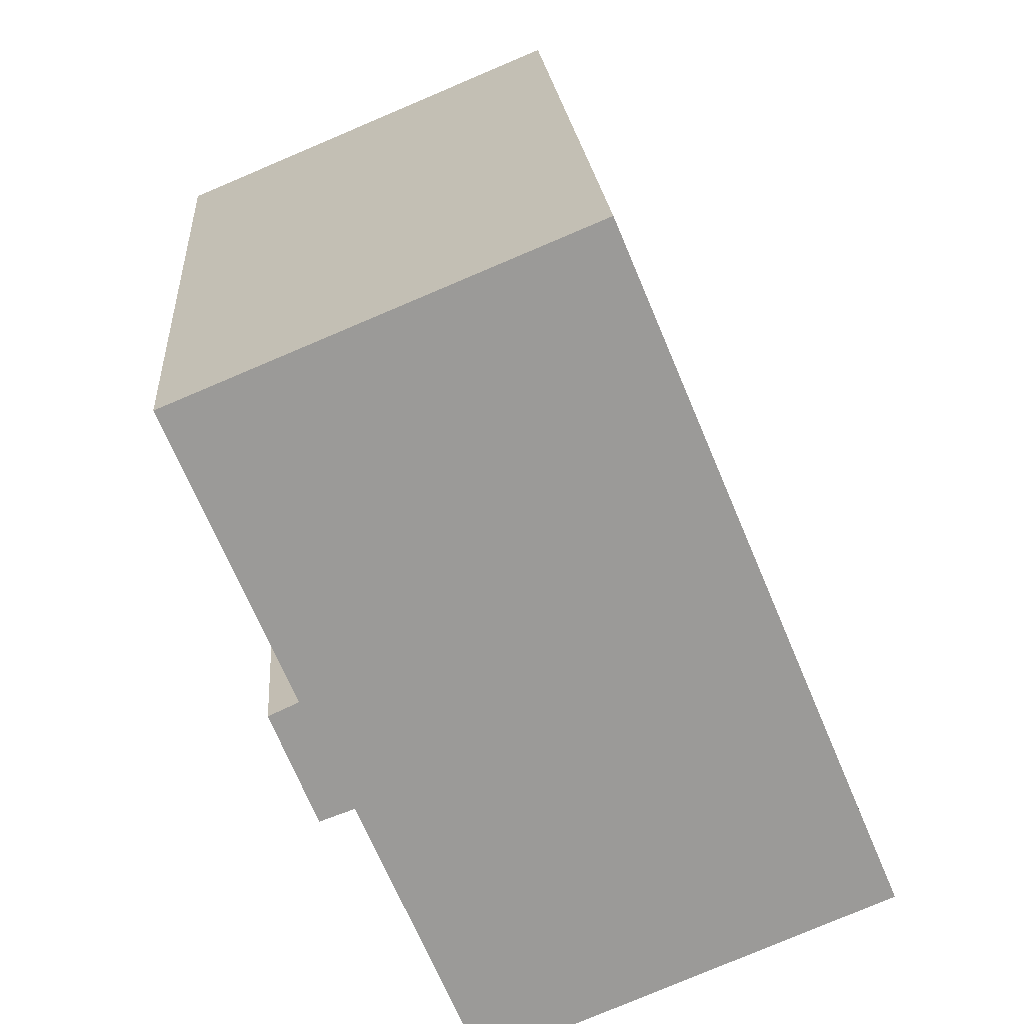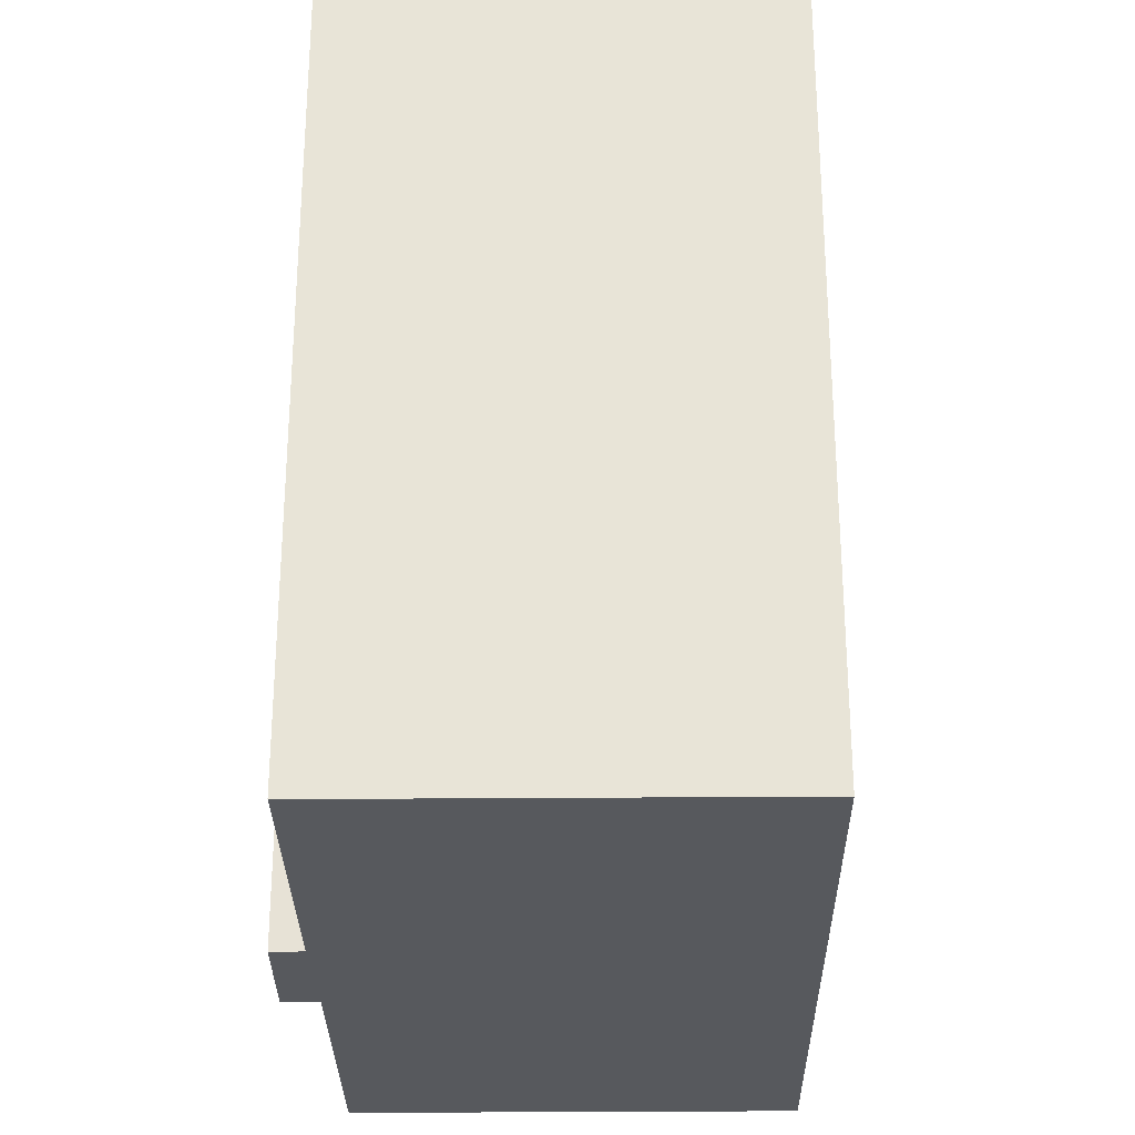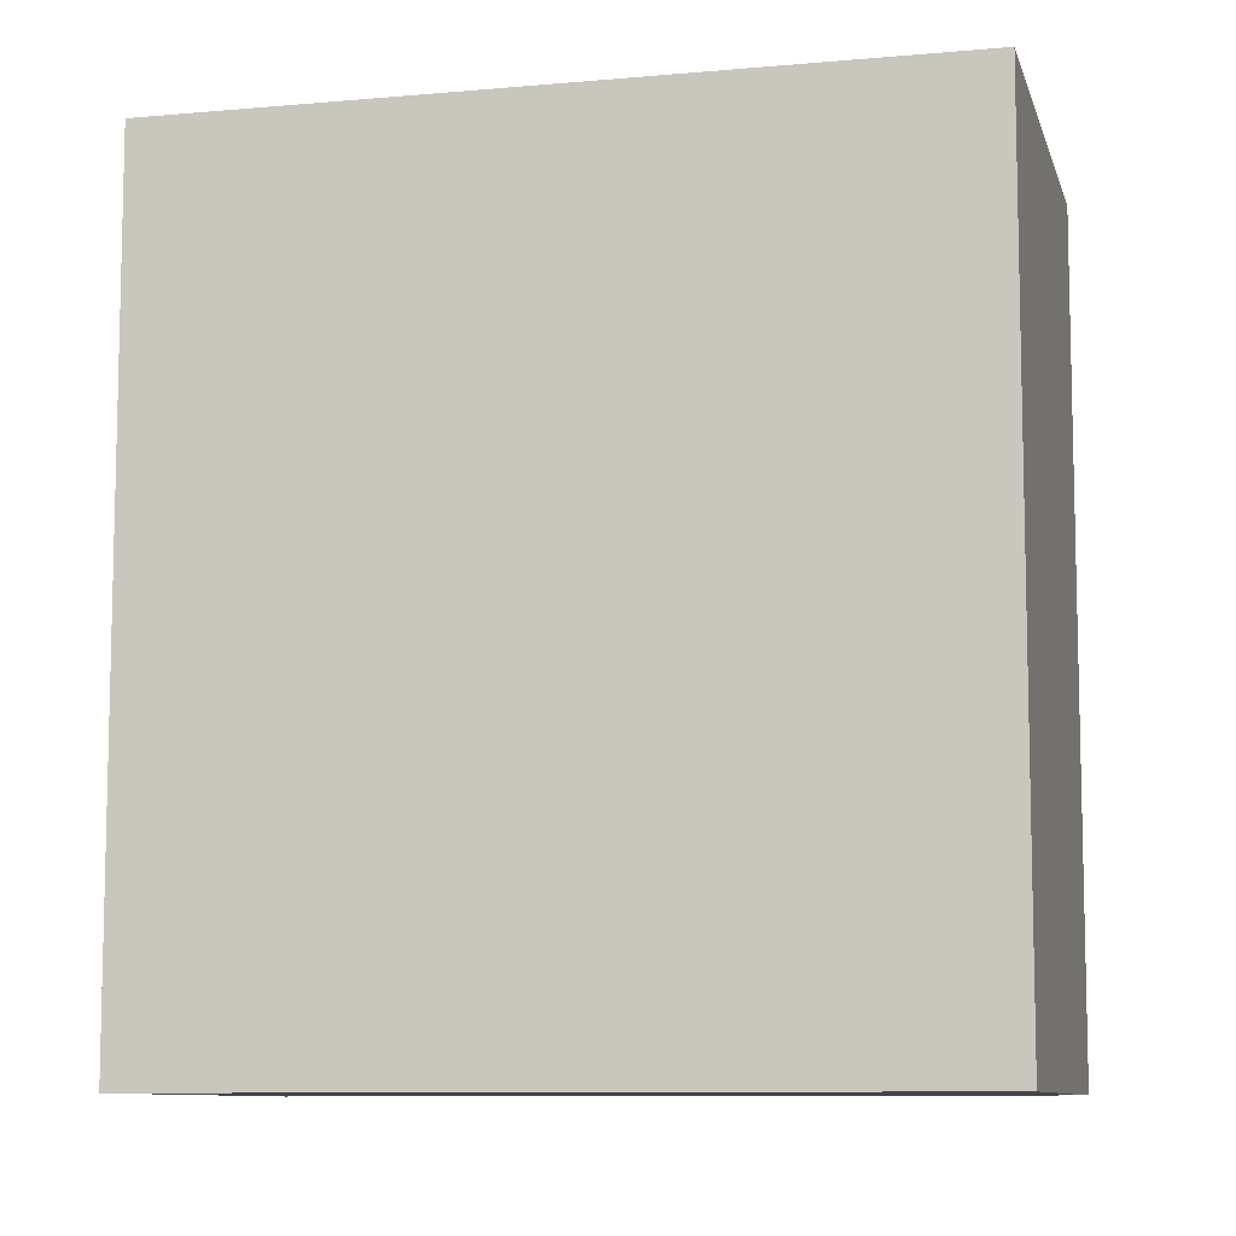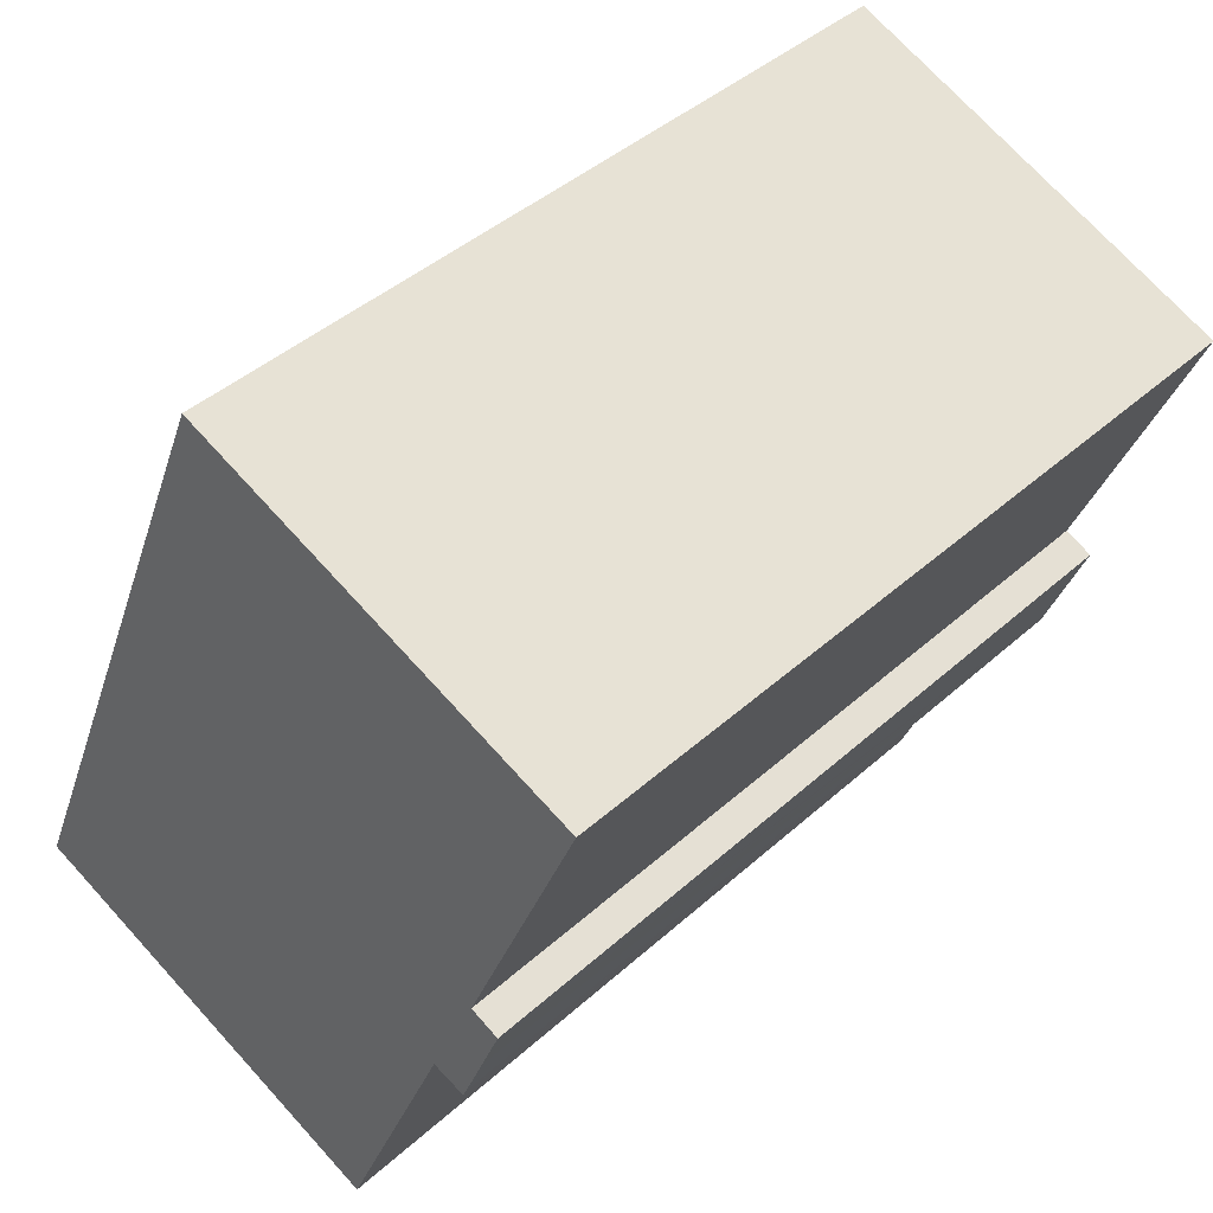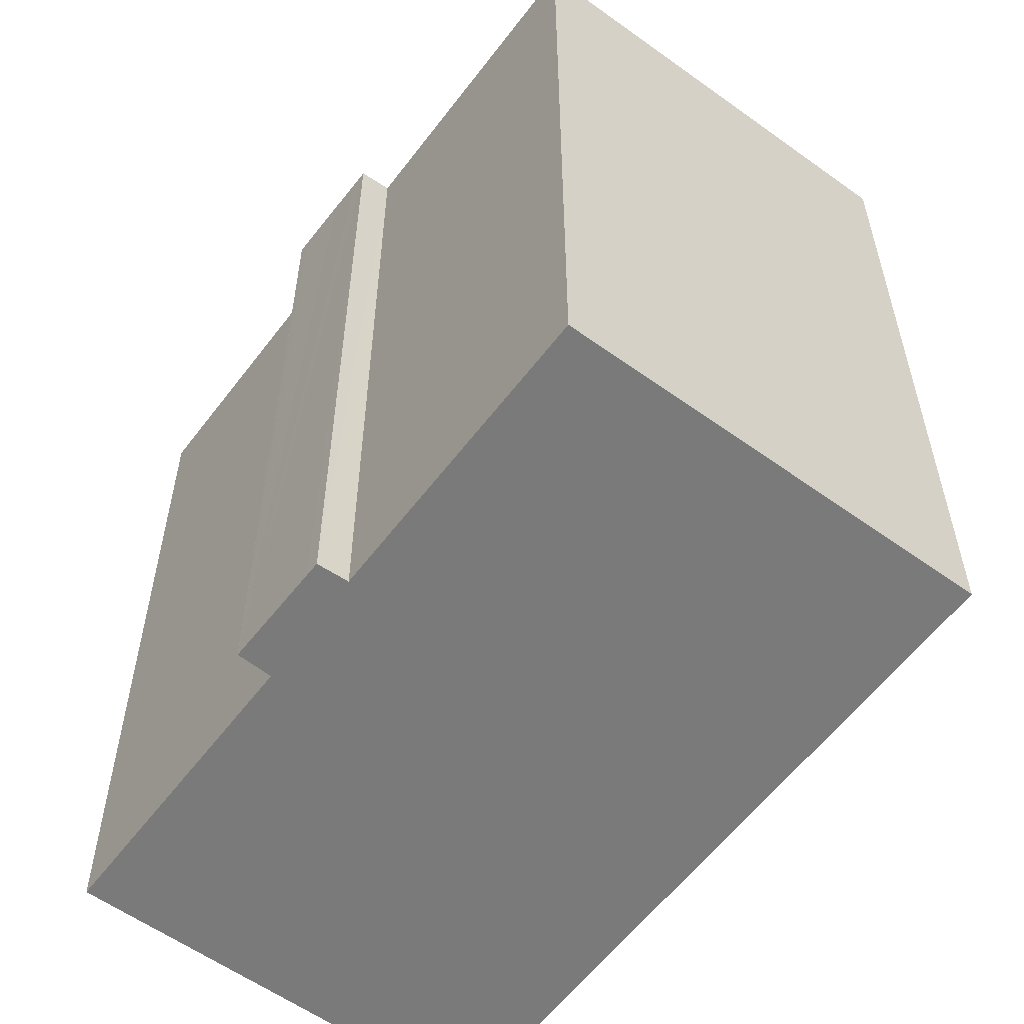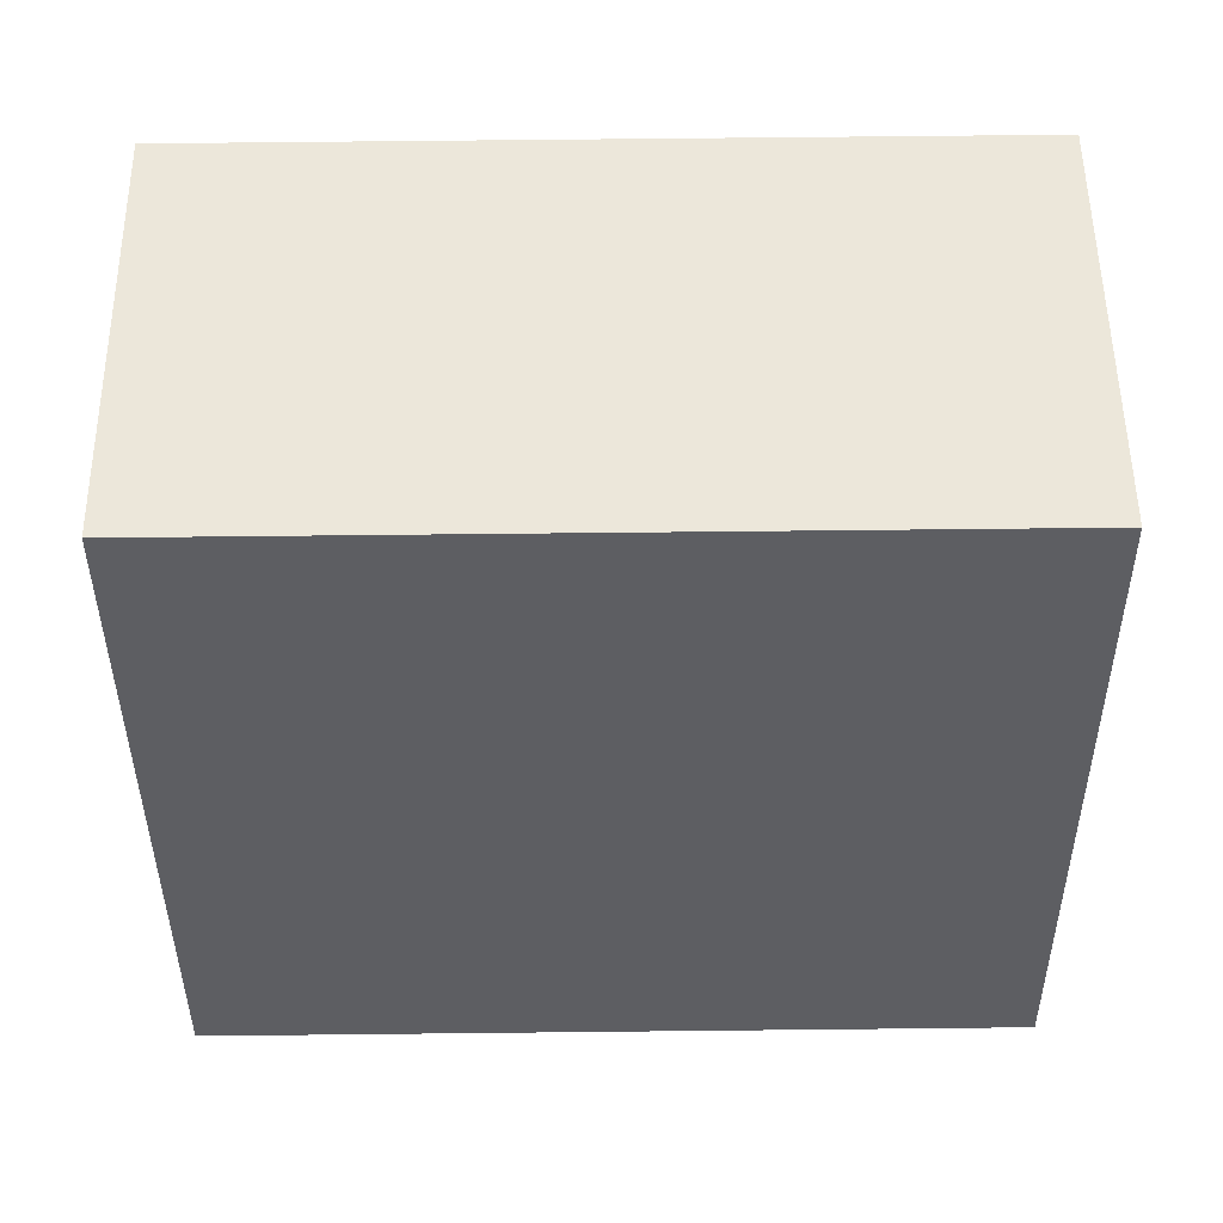
<metadata>
{"format":"obj","ext":"obj","renderer":"f3d","projection":"perspective","resolution":1024,"background":"white","views":[{"elev":20.9,"azim":-4.1,"up":"+Z"},{"elev":-29.0,"azim":-21.9,"up":"+Y"},{"elev":-9.2,"azim":80.9,"up":"+Y"},{"elev":42.3,"azim":-137.0,"up":"+Z"},{"elev":-58.1,"azim":-59.3,"up":"+Y"},{"elev":74.1,"azim":89.4,"up":"+Z"}]}
</metadata>
<code>
v  4.719 22.58 -11.22
v  19.39 22.58 -14.47
v  8.037 22.58 -19.21
v  18.29 22.58 -11.85
v  17.7 22.58 -10.44
v  11.36 22.58 4.721
v  3.762 22.58 -11.57
v  3.758 22.58 -11.56
v  3.66 22.58 -11.31
v  3.073 22.58 -9.836
v  3.339 22.58 -8.058
v  2.67 22.58 -8.825
v  2.517 22.58 -8.44
v  2.572 22.58 -8.414
v  0 22.58 1.383e-15
v  19.39 8.862e-16 -14.47
v  8.037 1.176e-15 -19.21
v  4.719 6.87e-16 -11.22
v  3.339 4.934e-16 -8.058
v  0 0 0
v  3.762 7.083e-16 -11.57
v  3.758 7.077e-16 -11.56
v  3.66 6.927e-16 -11.31
v  2.67 5.404e-16 -8.825
v  2.517 5.168e-16 -8.44
v  3.073 6.023e-16 -9.836
v  2.572 5.152e-16 -8.414
v  11.36 -2.891e-16 4.721
v  17.7 6.391e-16 -10.44
v  18.29 7.254e-16 -11.85
g defaultobject
f 1 2 3
f 2 1 4
f 4 1 5
f 5 1 6
f 6 1 7
f 6 7 8
f 6 8 9
f 6 9 10
f 6 10 11
f 11 10 12
f 11 12 13
f 11 13 14
f 6 11 15
f 16 3 2
f 3 16 17
f 17 1 3
f 1 17 18
f 19 15 11
f 15 19 20
f 18 7 1
f 7 18 21
f 21 8 7
f 8 21 22
f 22 9 8
f 9 22 10
f 10 22 12
f 12 22 13
f 13 22 23
f 13 23 24
f 13 24 25
f 24 23 26
f 25 14 13
f 14 25 11
f 11 25 19
f 19 25 27
f 20 6 15
f 6 20 28
f 28 5 6
f 5 28 4
f 4 28 2
f 2 28 16
f 16 28 29
f 16 29 30
f 22 18 23
f 18 22 21
f 20 29 28
f 29 20 19
f 29 19 27
f 29 27 25
f 29 25 24
f 29 24 26
f 29 26 18
f 18 26 23
f 29 18 17
f 29 17 30
f 30 17 16

</code>
